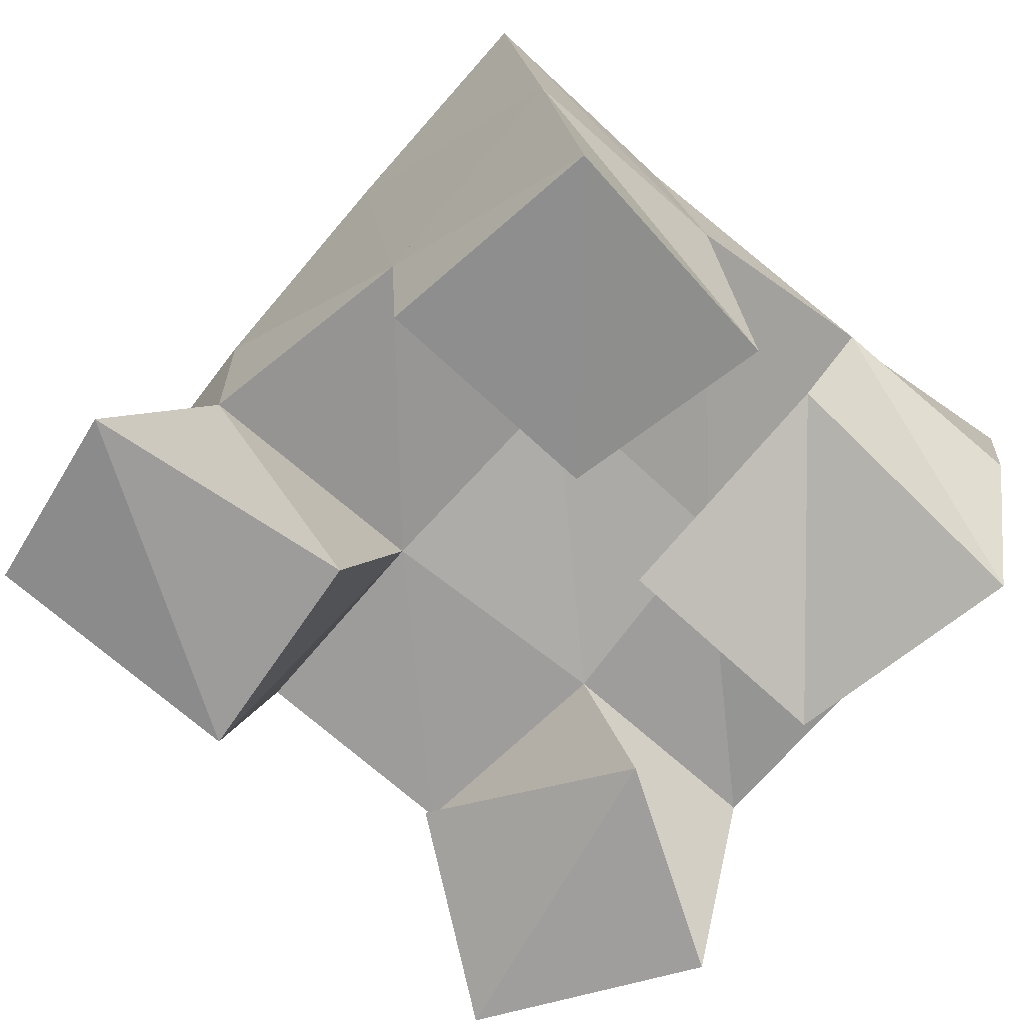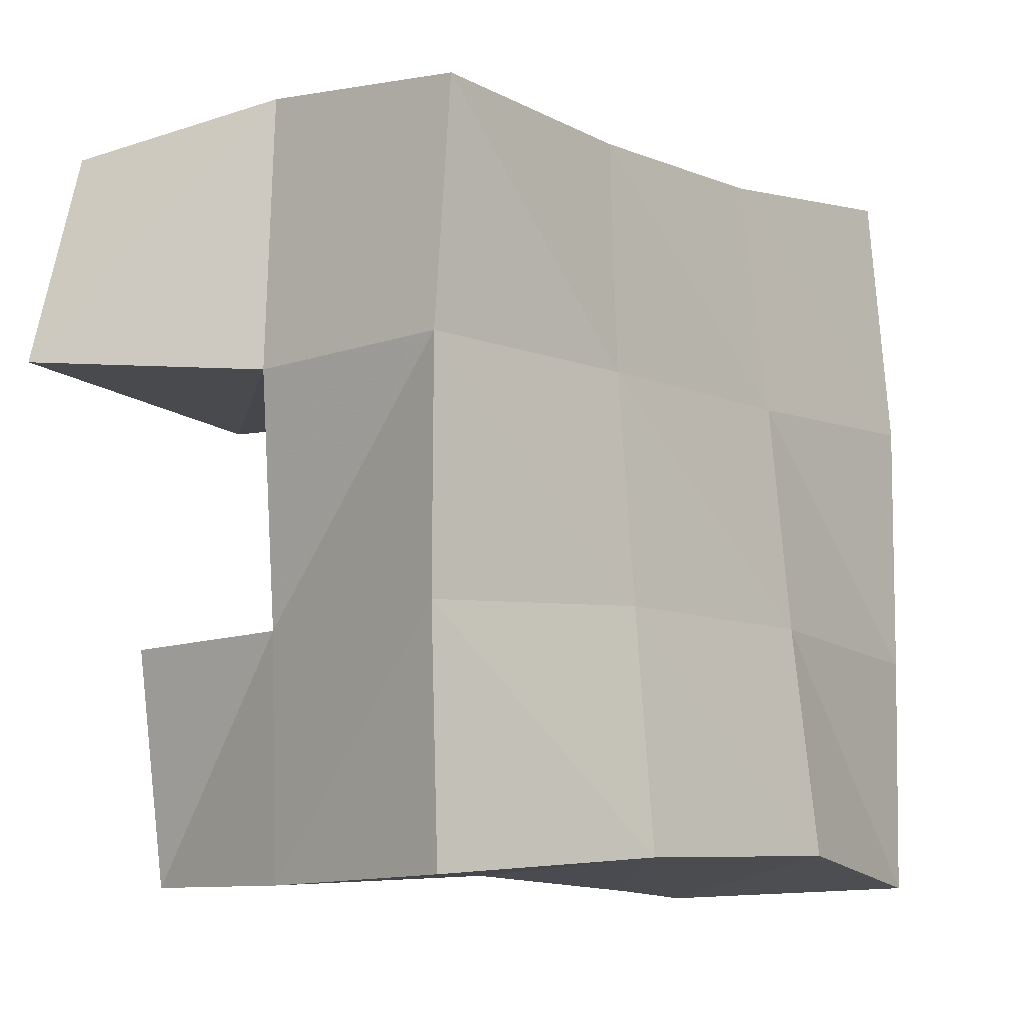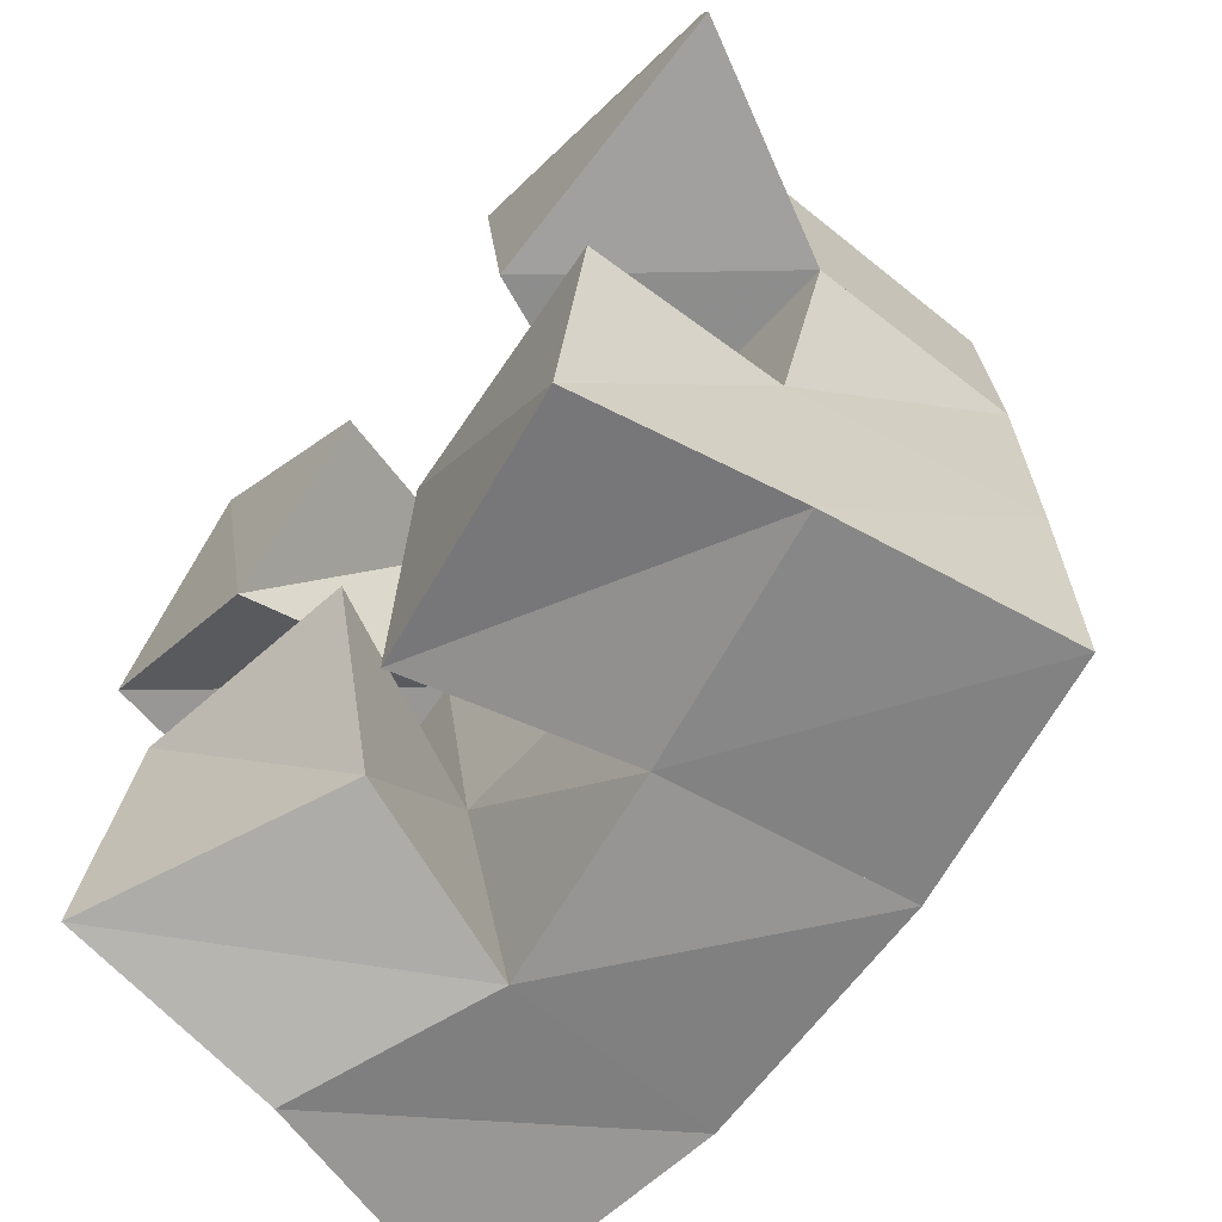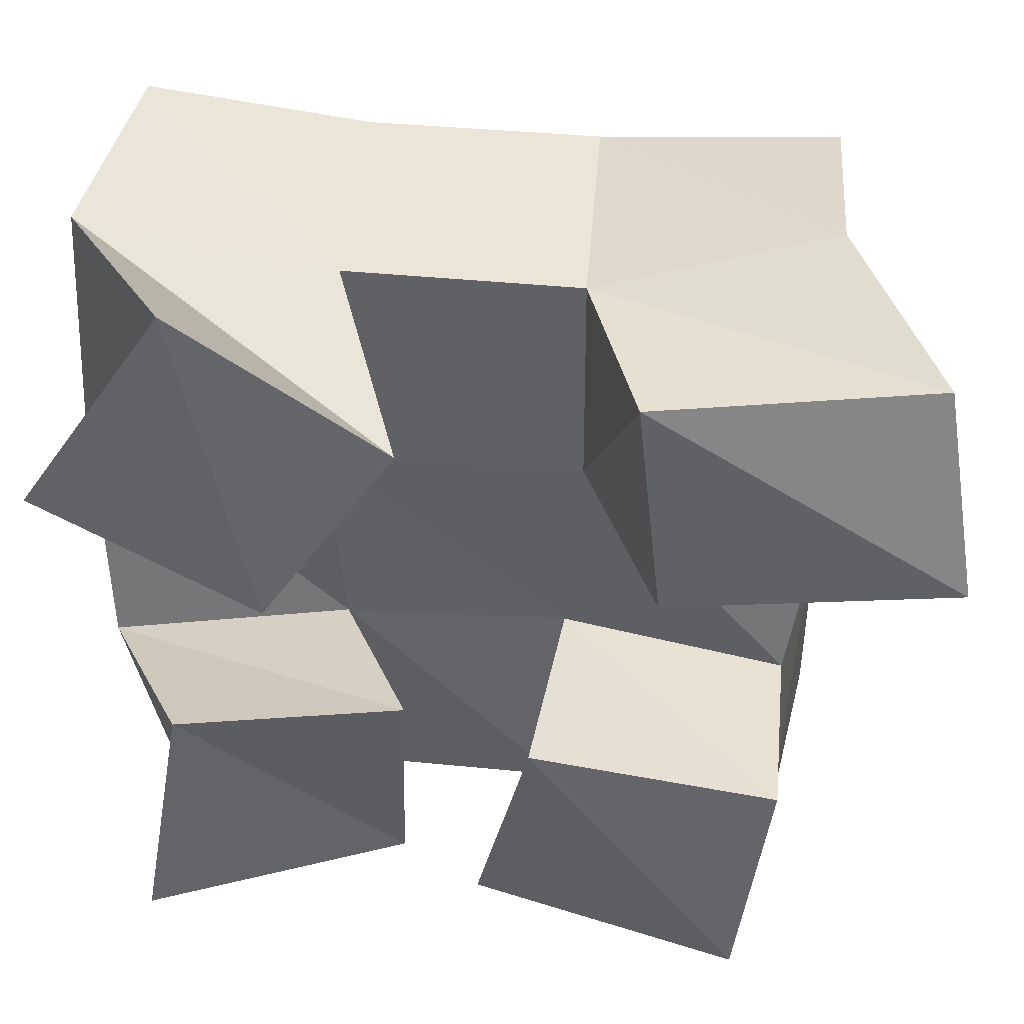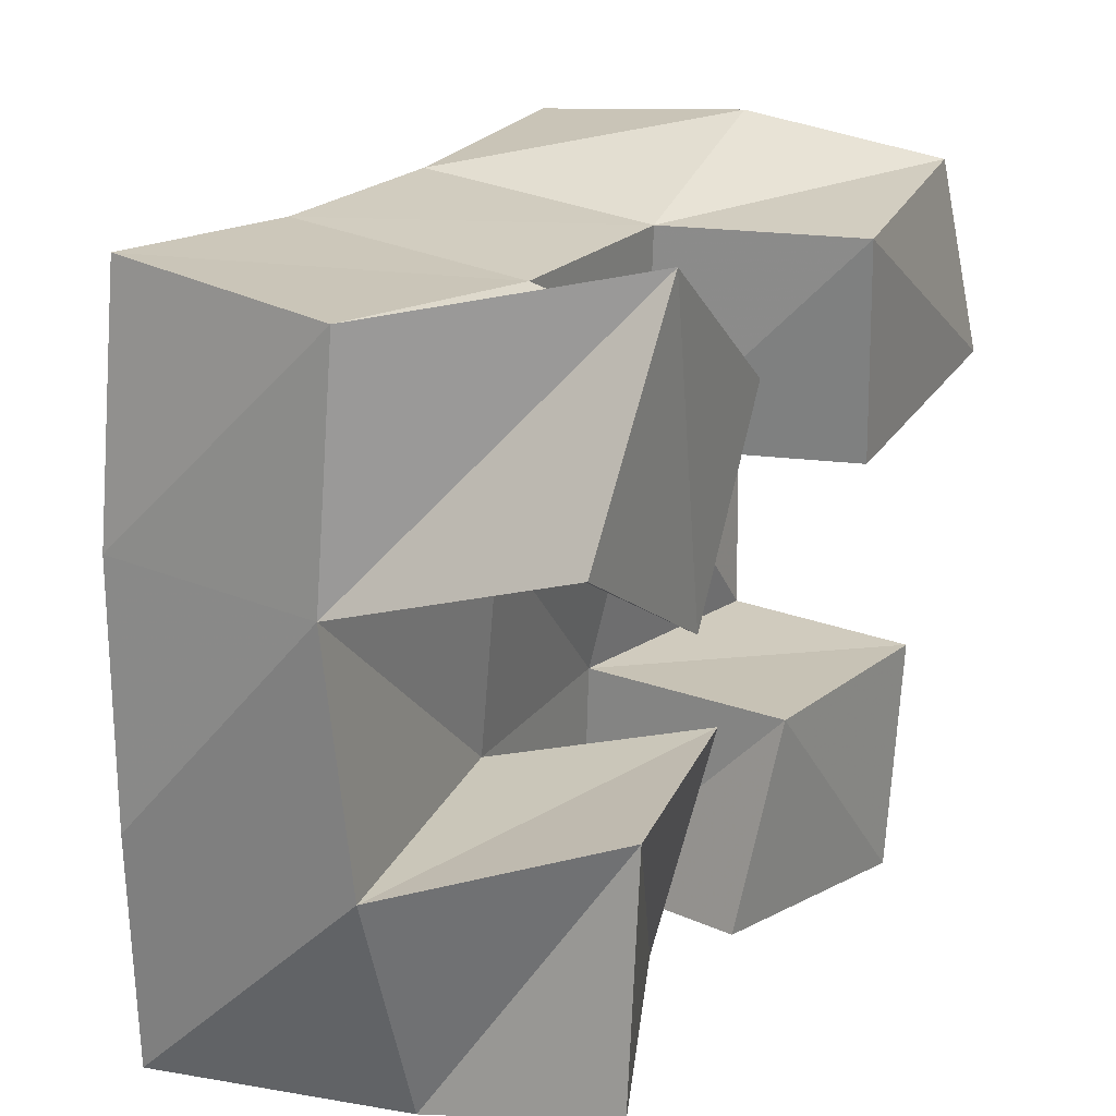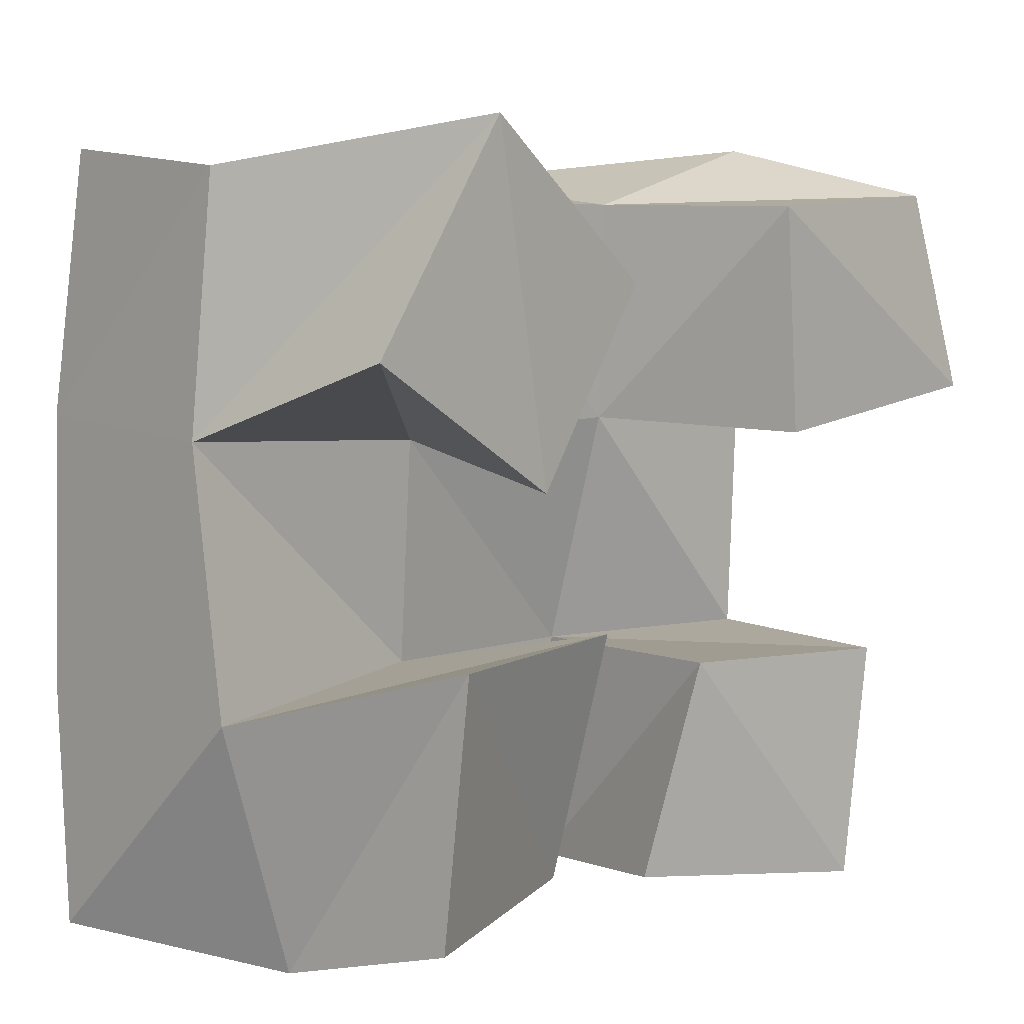
<metadata>
{"format":"obj","ext":"obj","renderer":"f3d","projection":"perspective","resolution":1024,"background":"white","views":[{"elev":-69.6,"azim":139.3,"up":"+Y"},{"elev":-8.8,"azim":128.7,"up":"+Z"},{"elev":-65.5,"azim":50.1,"up":"+Z"},{"elev":38.0,"azim":3.3,"up":"+Z"},{"elev":22.8,"azim":-62.3,"up":"+Z"},{"elev":7.8,"azim":-47.2,"up":"+Z"}]}
</metadata>
<code>
v 0.2872 0.1 0.1067
v 0.2887 0.1436 0.09335
v 0.34 0.1209 0.1058
v 0.3299 0.1584 0.09515
v 0.2958 0.1019 0.1572
v 0.275 0.1462 0.1439
v 0.3423 0.1089 0.1571
v 0.326 0.15 0.1485
v 0.393 0.1011 0.1937
v 0.3772 0.1414 0.1954
v 0.4511 0.1 0.2
v 0.4296 0.1445 0.1961
v 0.388 0.1 0.2403
v 0.3771 0.1401 0.2405
v 0.4443 0.1066 0.2422
v 0.4261 0.1435 0.2522
v 0.2728 0.1007 0.2146
v 0.2728 0.1506 0.1975
v 0.3162 0.1016 0.188
v 0.3235 0.1447 0.1945
v 0.3021 0.1 0.2573
v 0.276 0.148 0.2482
v 0.343 0.1028 0.226
v 0.3292 0.1411 0.2421
v 0.3568 0.111 0.1043
v 0.372 0.1522 0.09839
v 0.412 0.1 0.09591
v 0.4214 0.1417 0.09646
v 0.368 0.1059 0.148
v 0.3736 0.1517 0.1468
v 0.419 0.1 0.1446
v 0.421 0.1398 0.1458
v 0.2749 0.1949 0.09575
v 0.3258 0.2053 0.1025
v 0.273 0.1945 0.1464
v 0.325 0.1989 0.1501
v 0.2761 0.1965 0.1994
v 0.3264 0.1951 0.1978
v 0.2831 0.1956 0.2517
v 0.3303 0.1914 0.2469
v 0.3799 0.2018 0.1018
v 0.3793 0.1972 0.1503
v 0.379 0.1933 0.1975
v 0.3781 0.191 0.2453
v 0.4304 0.1905 0.0985
v 0.431 0.1894 0.1476
v 0.4307 0.1894 0.1973
v 0.4278 0.1908 0.247
f 1 2 4
f 3 1 4
f 2 6 8
f 4 2 8
f 6 5 7
f 8 6 7
f 5 1 3
f 7 5 3
f 8 7 3
f 4 8 3
f 2 1 5
f 6 2 5
f 9 10 12
f 11 9 12
f 10 14 16
f 12 10 16
f 14 13 15
f 16 14 15
f 13 9 11
f 15 13 11
f 16 15 11
f 12 16 11
f 10 9 13
f 14 10 13
f 17 18 20
f 19 17 20
f 18 22 24
f 20 18 24
f 22 21 23
f 24 22 23
f 21 17 19
f 23 21 19
f 24 23 19
f 20 24 19
f 18 17 21
f 22 18 21
f 25 26 28
f 27 25 28
f 26 30 32
f 28 26 32
f 30 29 31
f 32 30 31
f 29 25 27
f 31 29 27
f 32 31 27
f 28 32 27
f 26 25 29
f 30 26 29
f 2 33 34
f 4 2 34
f 33 35 36
f 34 33 36
f 35 6 8
f 36 35 8
f 6 2 4
f 8 6 4
f 36 8 4
f 34 36 4
f 33 2 6
f 35 33 6
f 6 35 36
f 8 6 36
f 35 37 38
f 36 35 38
f 37 18 20
f 38 37 20
f 18 6 8
f 20 18 8
f 38 20 8
f 36 38 8
f 35 6 18
f 37 35 18
f 18 37 38
f 20 18 38
f 37 39 40
f 38 37 40
f 39 22 24
f 40 39 24
f 22 18 20
f 24 22 20
f 40 24 20
f 38 40 20
f 37 18 22
f 39 37 22
f 4 34 41
f 26 4 41
f 34 36 42
f 41 34 42
f 36 8 30
f 42 36 30
f 8 4 26
f 30 8 26
f 42 30 26
f 41 42 26
f 34 4 8
f 36 34 8
f 8 36 42
f 30 8 42
f 36 38 43
f 42 36 43
f 38 20 10
f 43 38 10
f 20 8 30
f 10 20 30
f 43 10 30
f 42 43 30
f 36 8 20
f 38 36 20
f 20 38 43
f 10 20 43
f 38 40 44
f 43 38 44
f 40 24 14
f 44 40 14
f 24 20 10
f 14 24 10
f 44 14 10
f 43 44 10
f 38 20 24
f 40 38 24
f 26 41 45
f 28 26 45
f 41 42 46
f 45 41 46
f 42 30 32
f 46 42 32
f 30 26 28
f 32 30 28
f 46 32 28
f 45 46 28
f 41 26 30
f 42 41 30
f 30 42 46
f 32 30 46
f 42 43 47
f 46 42 47
f 43 10 12
f 47 43 12
f 10 30 32
f 12 10 32
f 47 12 32
f 46 47 32
f 42 30 10
f 43 42 10
f 10 43 47
f 12 10 47
f 43 44 48
f 47 43 48
f 44 14 16
f 48 44 16
f 14 10 12
f 16 14 12
f 48 16 12
f 47 48 12
f 43 10 14
f 44 43 14

</code>
